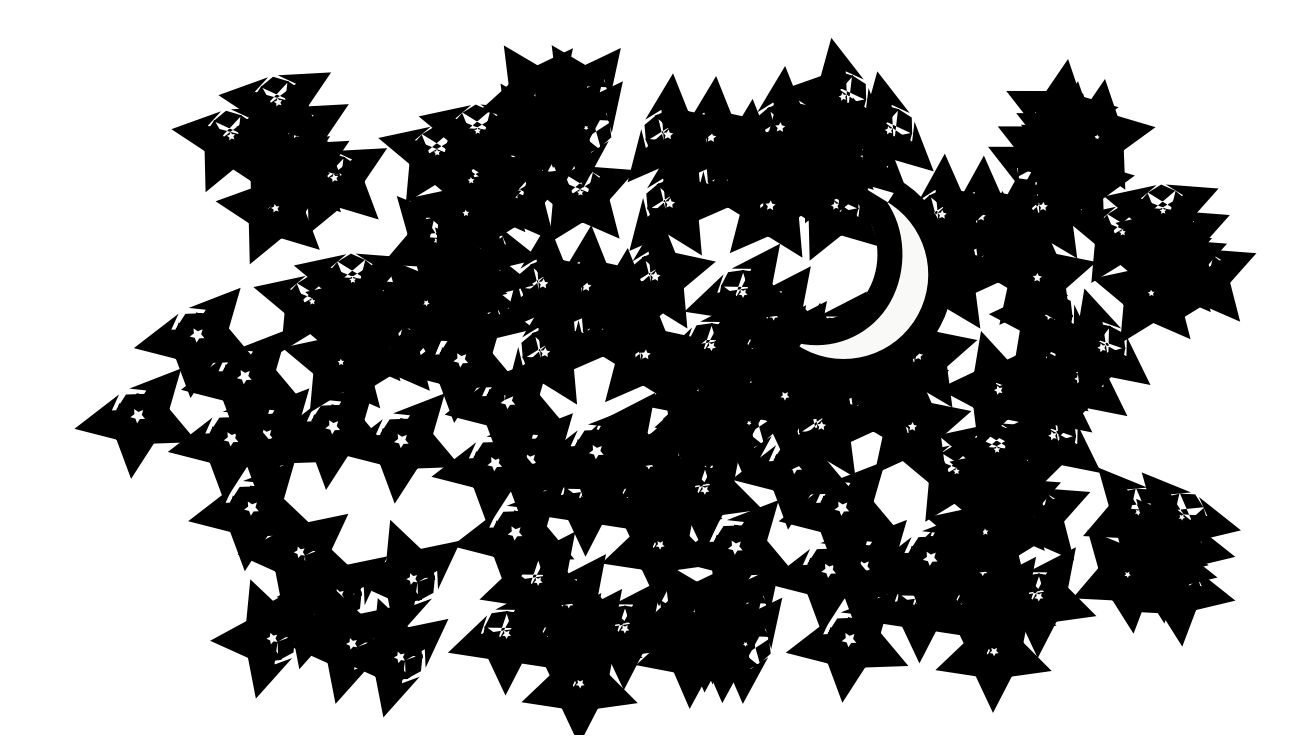
<metadata>
{"format":"dxf","ext":"dxf","renderer":"ezdxf+matplotlib","layout":"modelspace","background":"white","min_lineweight":24,"dpi":150}
</metadata>
<code>
0
SECTION
2
ENTITIES
0
POLYLINE
8
Layer 1
66
     1
10
0
20
0
30
0
0
VERTEX
8
Layer 1
10
1920
20
-1080
30
0
0
VERTEX
8
Layer 1
10
0
20
-1080
30
0
0
VERTEX
8
Layer 1
10
0
20
0
30
0
0
VERTEX
8
Layer 1
10
1920
20
0
30
0
0
VERTEX
8
Layer 1
10
1920
20
-1080
30
0
0
SEQEND
8
Layer 1
0
INSERT
8
Layer 2
2
block 2
10
0
20
0
30
0
0
INSERT
8
Layer 2
2
block 3
10
0
20
0
30
0
0
INSERT
8
Layer 2
2
block 4
10
0
20
0
30
0
0
INSERT
8
Layer 2
2
block 5
10
0
20
0
30
0
0
INSERT
8
Layer 2
2
block 6
10
0
20
0
30
0
0
INSERT
8
Layer 2
2
block 7
10
0
20
0
30
0
0
INSERT
8
Layer 2
2
block 8
10
0
20
0
30
0
0
INSERT
8
Layer 2
2
block 9
10
0
20
0
30
0
0
INSERT
8
Layer 2
2
block 10
10
0
20
0
30
0
0
INSERT
8
Layer 2
2
block 11
10
0
20
0
30
0
0
INSERT
8
Layer 2
2
block 12
10
0
20
0
30
0
0
INSERT
8
Layer 2
2
block 13
10
0
20
0
30
0
0
INSERT
8
Layer 2
2
block 14
10
0
20
0
30
0
0
INSERT
8
Layer 2
2
block 15
10
0
20
0
30
0
0
INSERT
8
Layer 2
2
block 16
10
0
20
0
30
0
0
INSERT
8
Layer 2
2
block 17
10
0
20
0
30
0
0
INSERT
8
Layer 2
2
block 18
10
0
20
0
30
0
0
INSERT
8
Layer 2
2
block 19
10
0
20
0
30
0
0
INSERT
8
Layer 2
2
block 20
10
0
20
0
30
0
0
INSERT
8
Layer 2
2
block 21
10
0
20
0
30
0
0
INSERT
8
Layer 2
2
block 22
10
0
20
0
30
0
0
INSERT
8
Layer 2
2
block 23
10
0
20
0
30
0
0
INSERT
8
Layer 2
2
block 24
10
0
20
0
30
0
0
INSERT
8
Layer 2
2
block 25
10
0
20
0
30
0
0
INSERT
8
Layer 2
2
block 26
10
0
20
0
30
0
0
SPLINE
8
Layer 2
210
0
220
0
230
1
70
    11
71
     3
72
    23
73
    19
74
     0
42
1e-10
43
1e-10
12
1
22
0
32
0
13
1
23
0
33
0
40
0
40
0
40
0
40
0
40
1
40
1
40
1
40
2
40
2
40
2
40
3
40
3
40
3
40
4
40
4
40
4
40
5
40
5
40
5
40
6
40
6
40
6
40
6
10
1344
20
-255.1
30
0
10
1344
20
-255.1
30
0
10
1344
20
-256.1
30
0
10
1344
20
-256.1
30
0
10
1376
20
-303.8
30
0
10
1377
20
-373.6
30
0
10
1345
20
-424.2
30
0
10
1314
20
-474.9
30
0
10
1256
20
-498.7
30
0
10
1201
20
-488.5
30
0
10
1201
20
-488.5
30
0
10
1198
20
-493
30
0
10
1198
20
-493
30
0
10
1264
20
-533.2
30
0
10
1350
20
-512.6
30
0
10
1390
20
-447
30
0
10
1430
20
-381.3
30
0
10
1410
20
-295.4
30
0
10
1344
20
-255.1
30
0
0
HATCH
8
Layer 2
10
0
20
0
30
0
210
0
220
0
230
1
2
SOLID
70
     1
71
     0
91
        1
92
        1
93
        1
72
     4
94
        3
73
     0
74
     1
95
       23
96
       19
40
0
40
0
40
0
40
0
40
1
40
1
40
1
40
2
40
2
40
2
40
3
40
3
40
3
40
4
40
4
40
4
40
5
40
5
40
5
40
6
40
6
40
6
40
6
10
1344
20
-255.1
10
1344
20
-255.1
10
1344
20
-256.1
10
1344
20
-256.1
10
1376
20
-303.8
10
1377
20
-373.6
10
1345
20
-424.2
10
1314
20
-474.9
10
1256
20
-498.7
10
1201
20
-488.5
10
1201
20
-488.5
10
1198
20
-493
10
1198
20
-493
10
1264
20
-533.2
10
1350
20
-512.6
10
1390
20
-447
10
1430
20
-381.3
10
1410
20
-295.4
10
1344
20
-255.1
97
        0
97
        0
75
     2
76
     1
98
        0
0
ENDSEC
0
EOF

</code>
